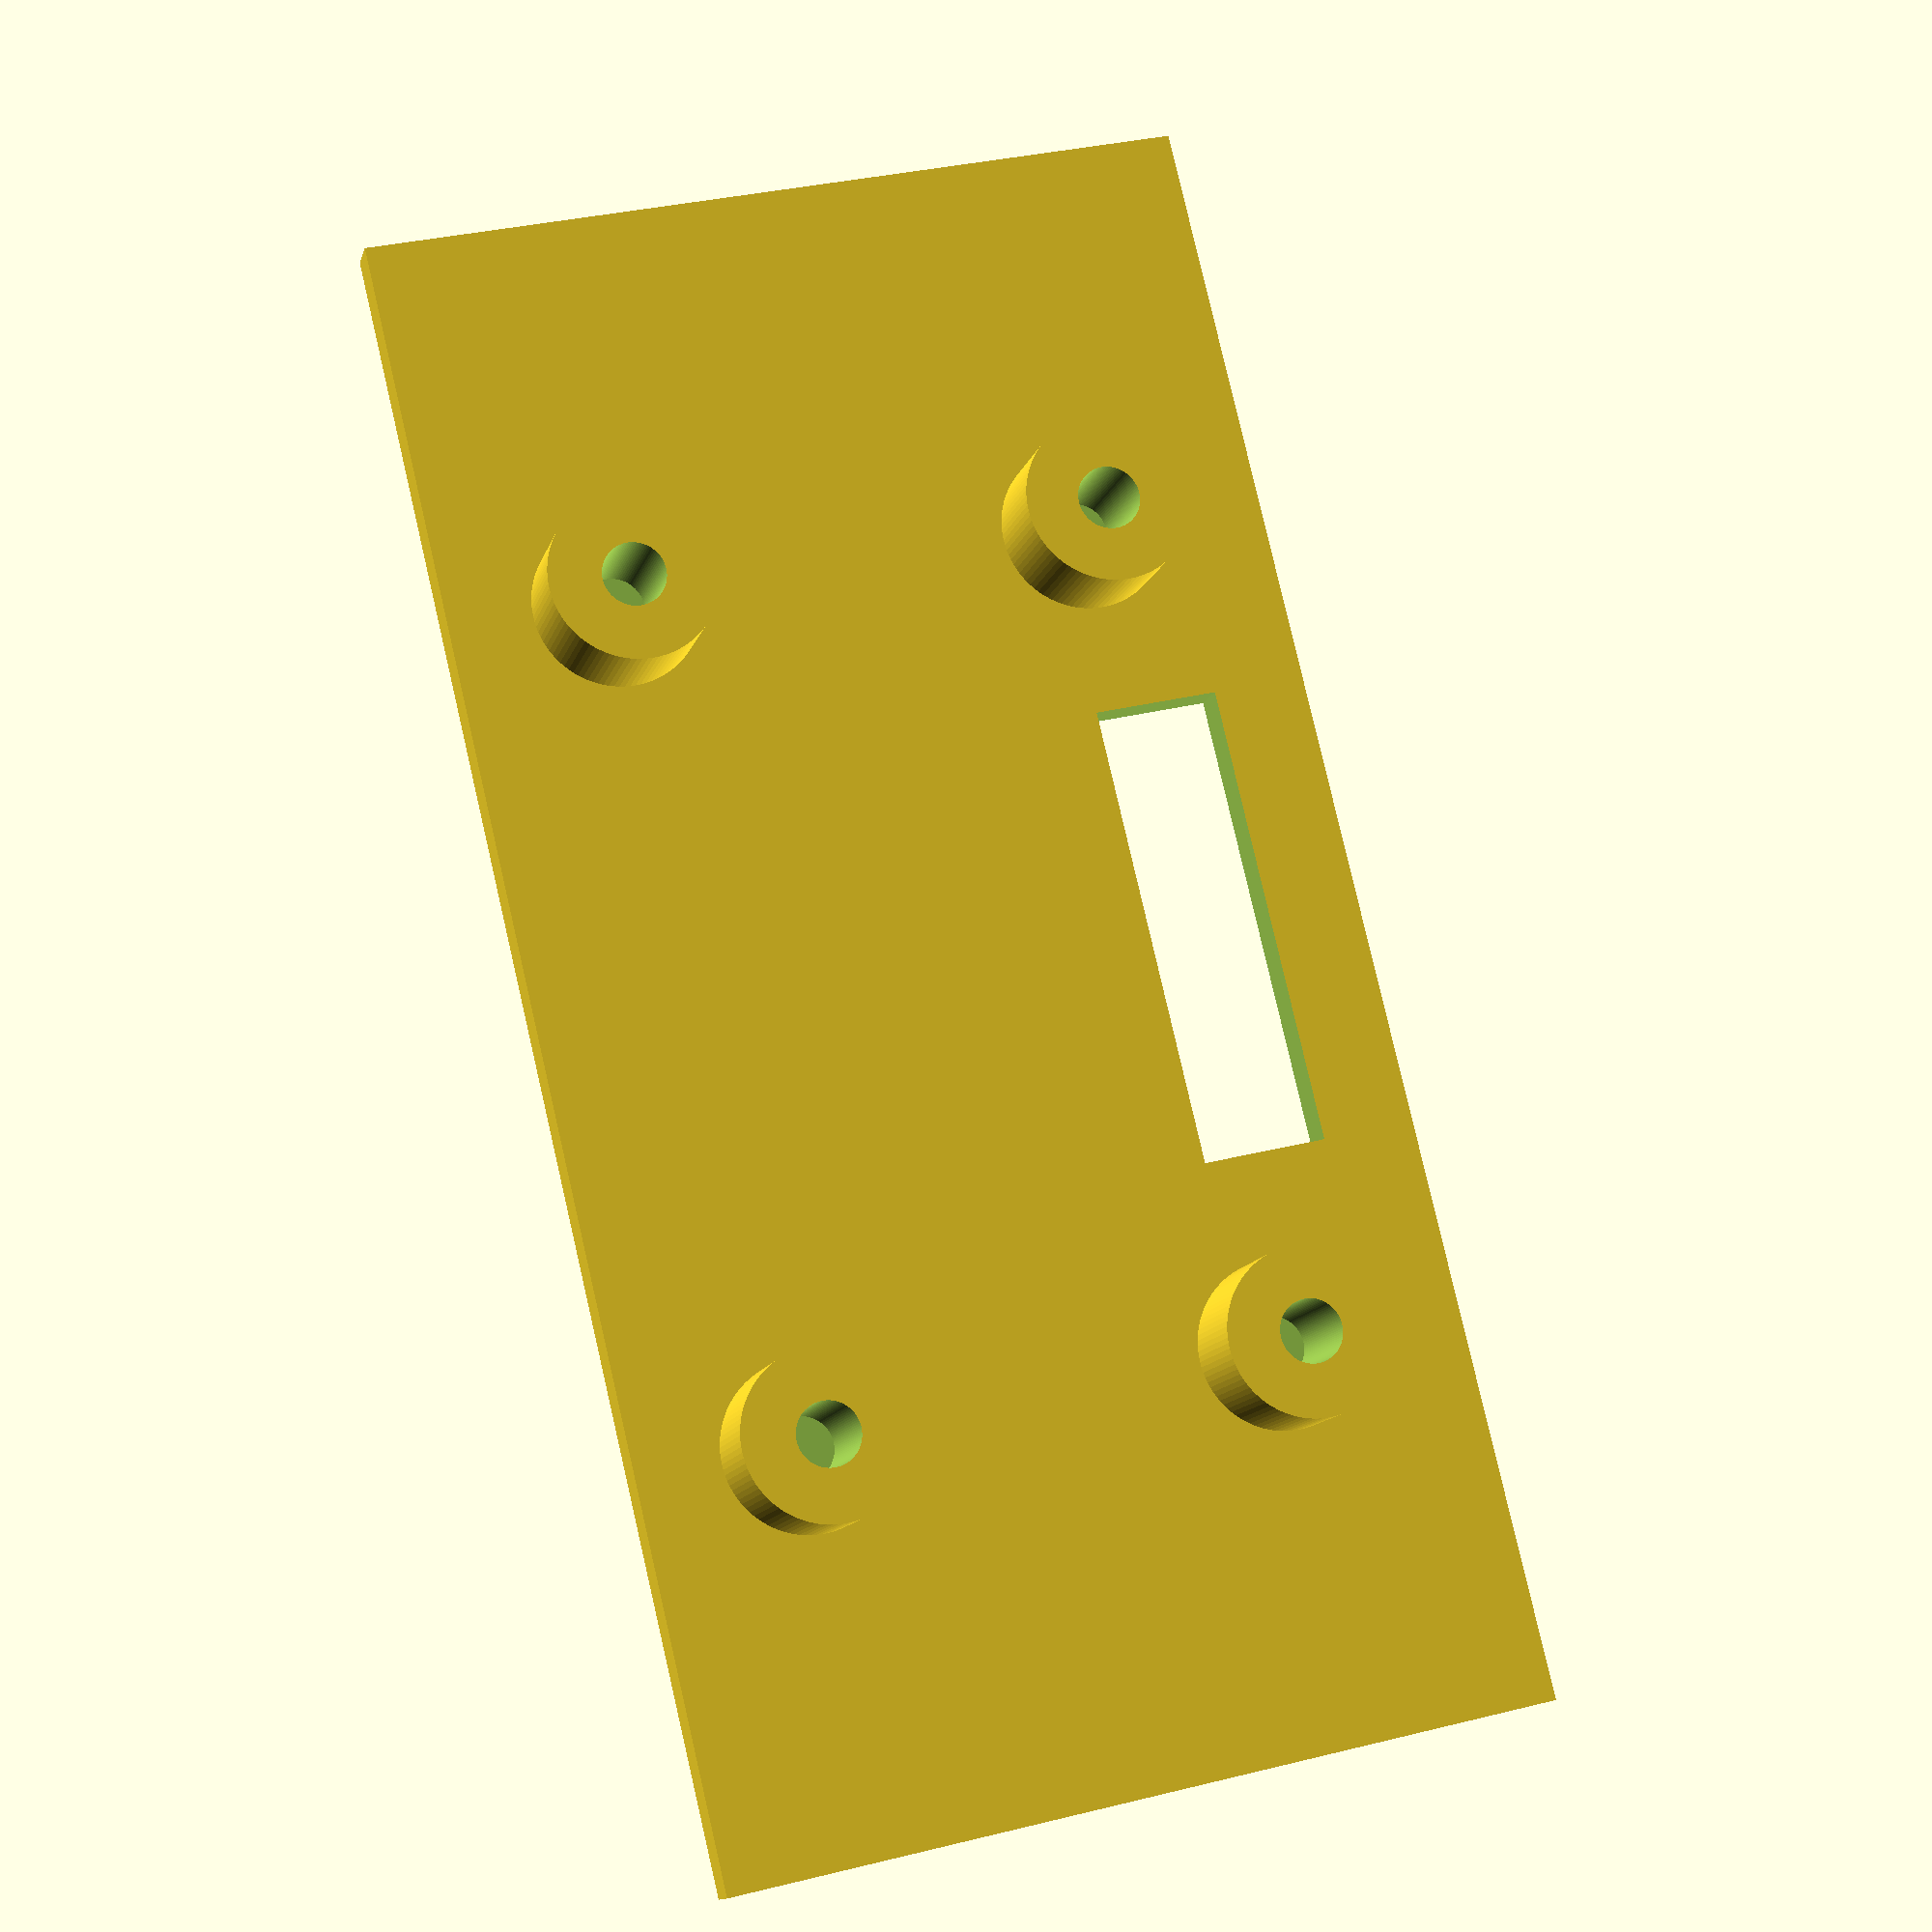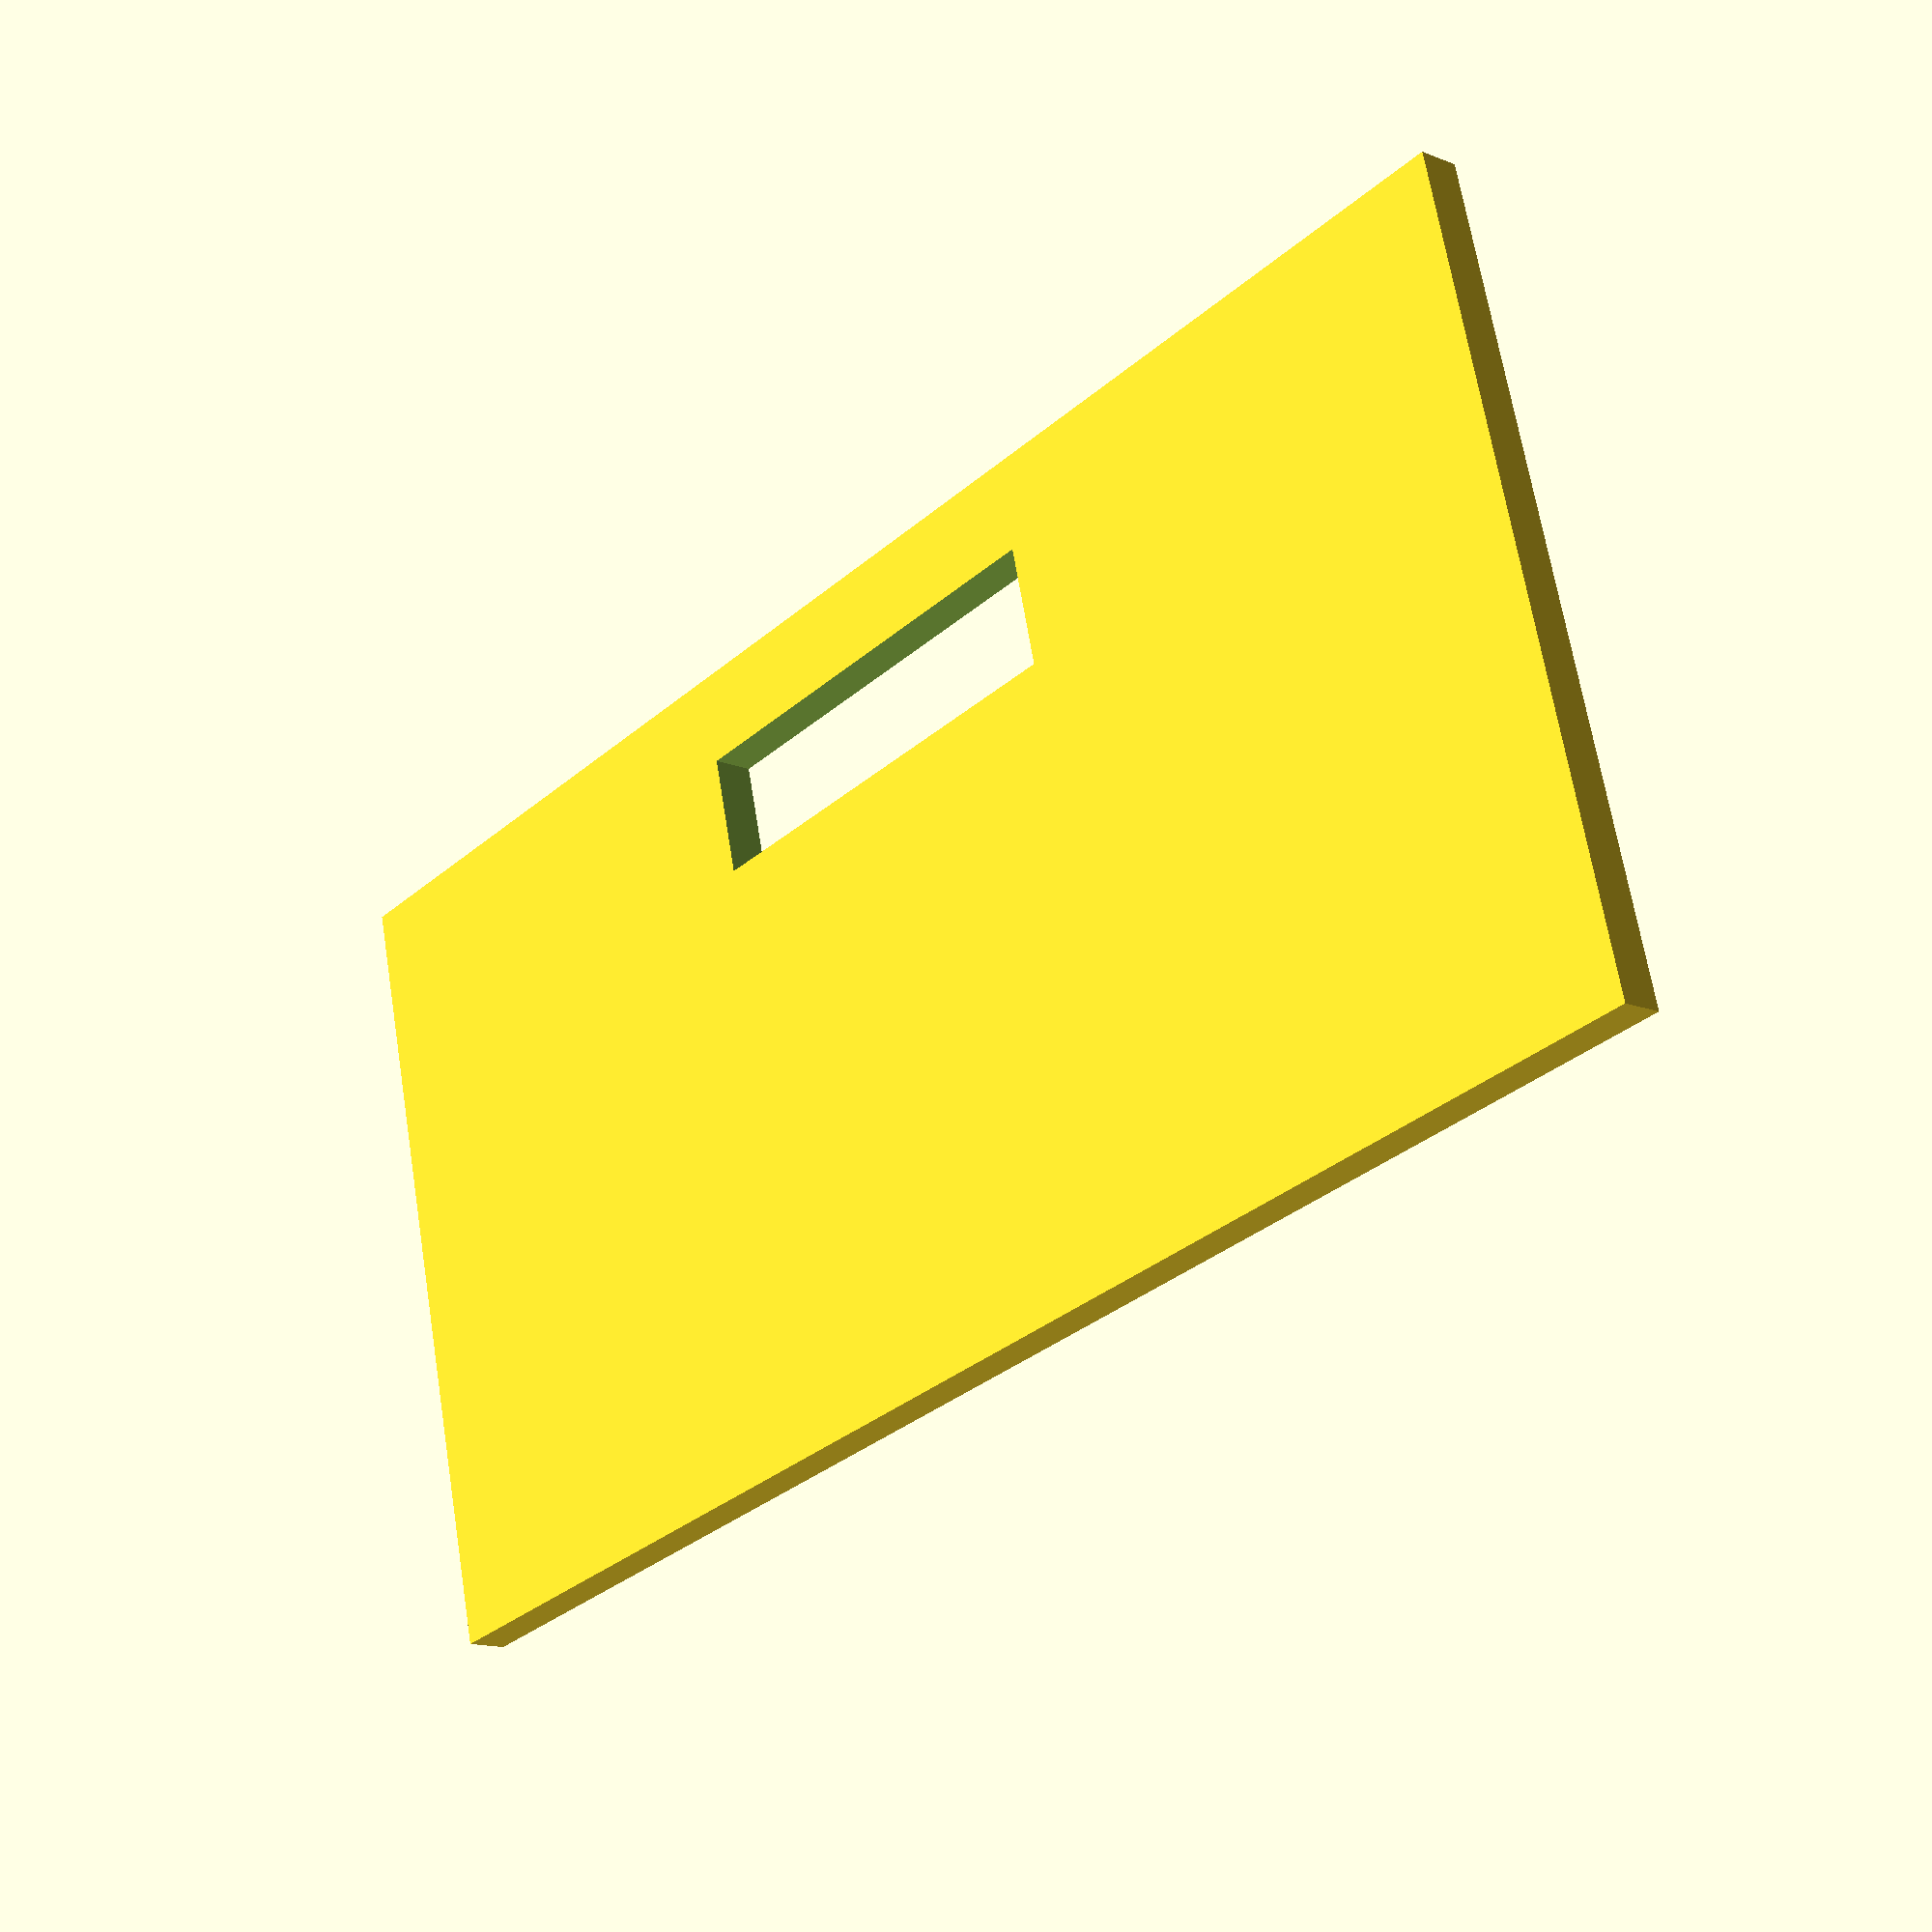
<openscad>
$fn=100;

module LEDBoxPos() {
	translate([0,-2/2,0]) 	cube([63.4, 2,40], center=true) ; //backplate
	translate([0,-2/2-4.5,0]) cube([63.4, 2,40], center=true) ;//bbackplate
	translate([0,-25,0]) cube([77.4, 2,40], center=true); //faceplete
	translate([0,-25/2,0])	cube([55.4,25,40], center=true); // outside 
}

module LEDBoxNeg() {
	translate([0,-25/2+2, 0]) cube([52, 26, 35.5], center=true); // inside 
}

module drillholes() {//all four screw holes for LED board
	translate([4,3,0]) hollow();
	translate([44,3,0]) hollow();
	translate([4,26,0]) hollow();
	translate([44,26,0]) hollow();
}

module hollow() { //the screw holes
	cylinder(9.1,1.5,1.5);
} 

module cols4LED(){ //all four inside columns 
    translate([4,3,2.23]) column();
    translate([44,3,2.23]) column();
    translate([4,26,2.23]) column();
    translate([44,26,2.23]) column();
}

module column(){
	cylinder(r=4,6);
} //the inside column

module led() { // hole for the LED lights
	cube([22,10,6],center=true);
}

module CueLightBox() {
	difference() {
		LEDBoxPos();
		difference() {
			LEDBoxNeg(); 
			rotate([90,0,0]) translate([-24,-15,17]) cols4LED();
		}
		rotate([90,0,0]) translate([-24,-15,14]) drillholes();
		translate([0,-25,12.5]) led();
	}
}

module CueLightPanel() {
		difference(){
			union(){
				translate([0,-25,0]) cube([77.4, 2,40], center=true); //faceplete
				rotate([90,0,0]) translate([-24,-15,17]) cols4LED();
			}
		rotate([90,0,0]) translate([-24,-15,16]) drillholes();
		translate([0,-25,12.5]) led();
	}
}
//translate([0,48,1]) rotate([0,0,180] ) CueLightBox();
translate([0,48,1]) rotate([0,0,180] ) CueLightPanel();


</openscad>
<views>
elev=327.0 azim=133.8 roll=251.0 proj=p view=wireframe
elev=114.8 azim=229.2 roll=9.1 proj=p view=solid
</views>
